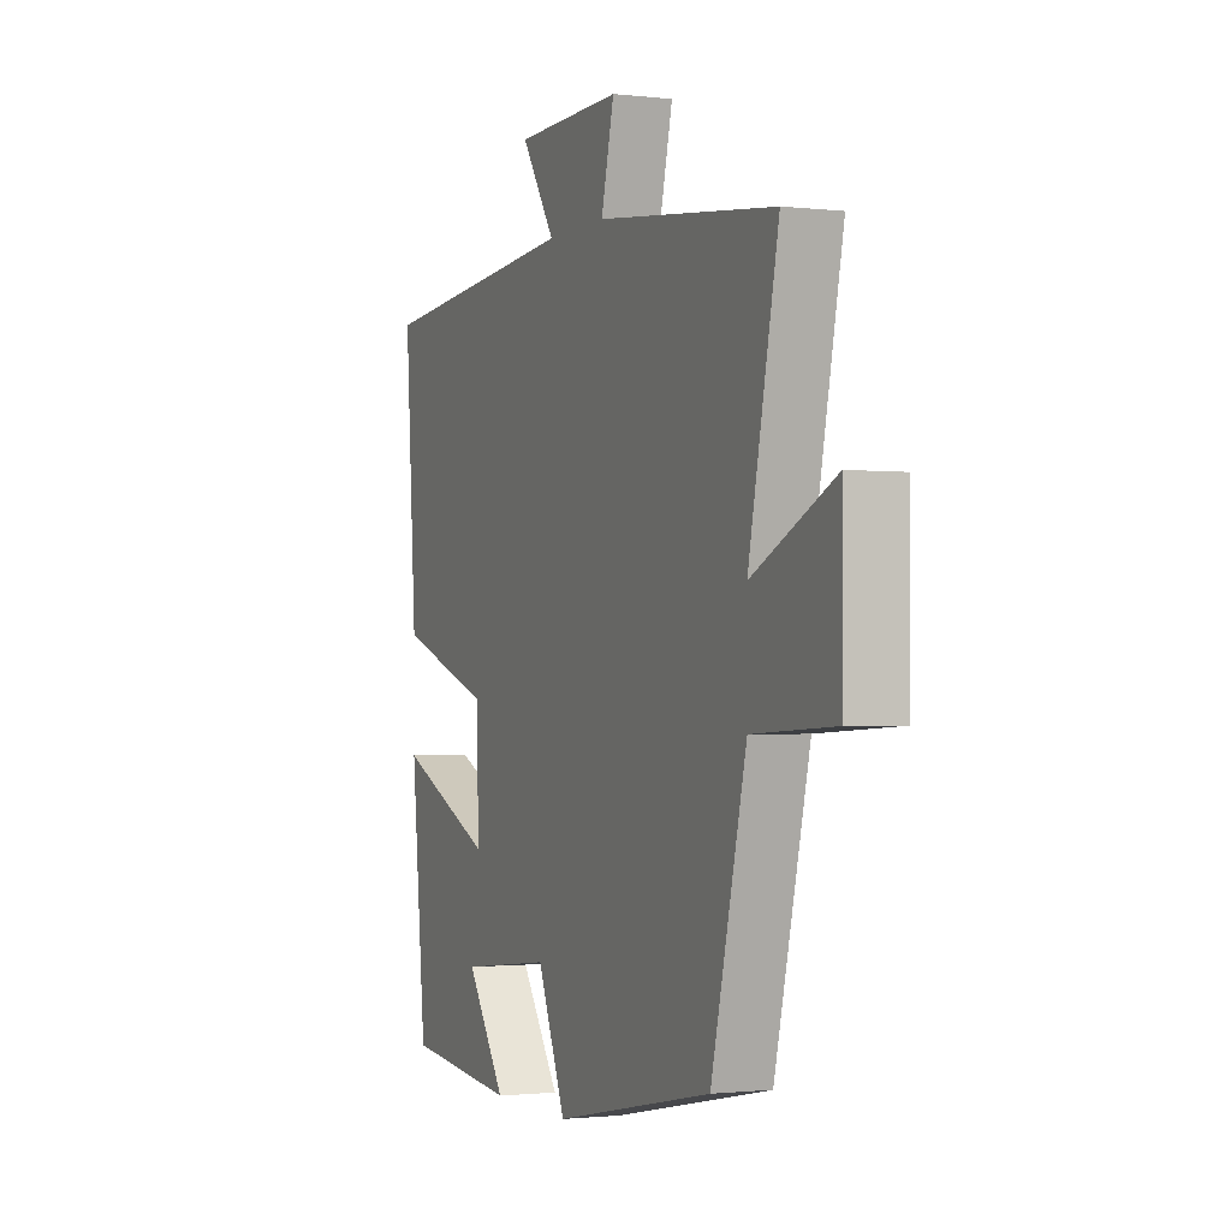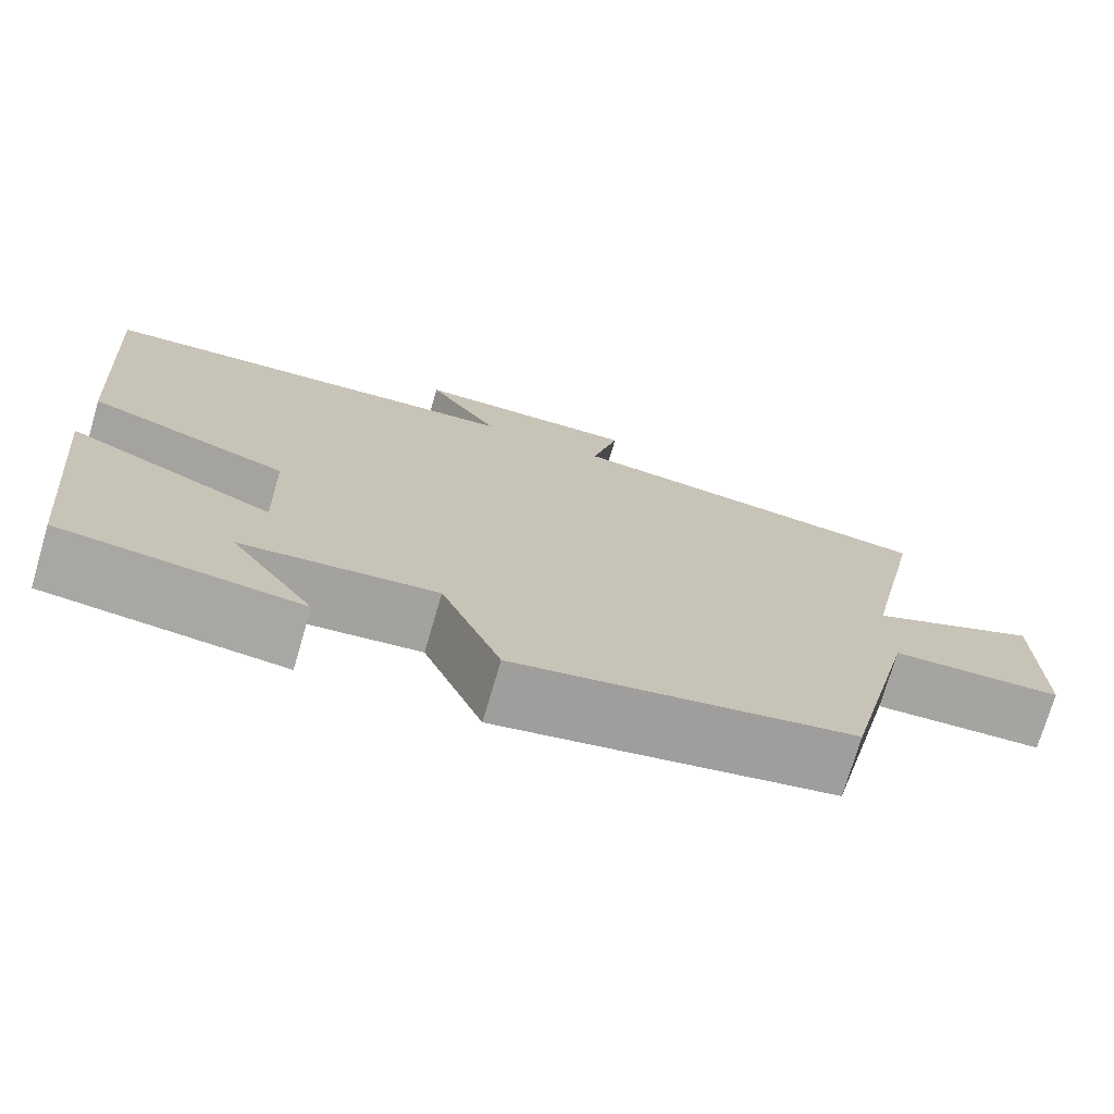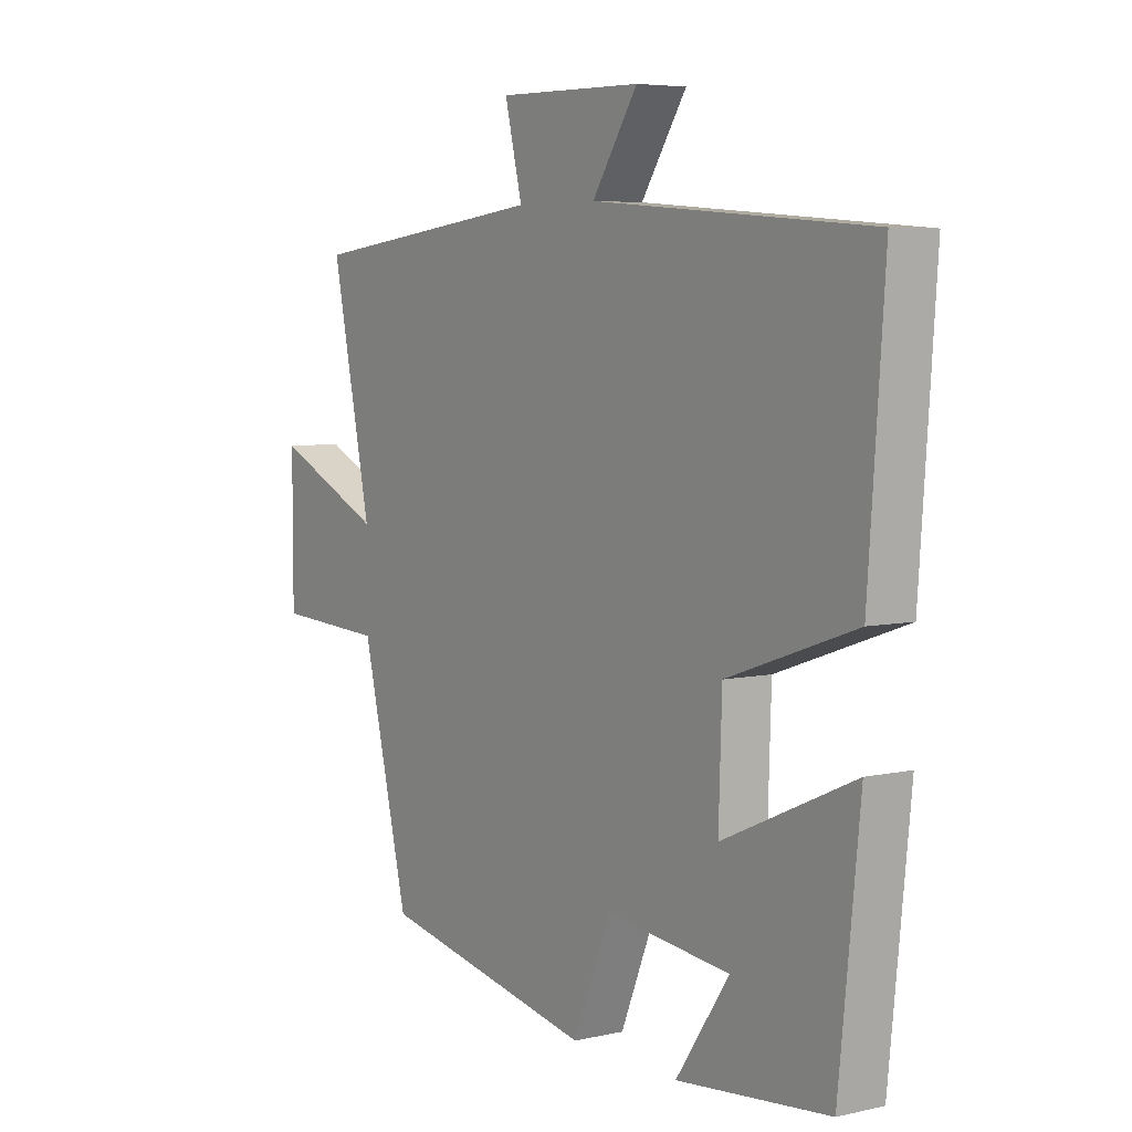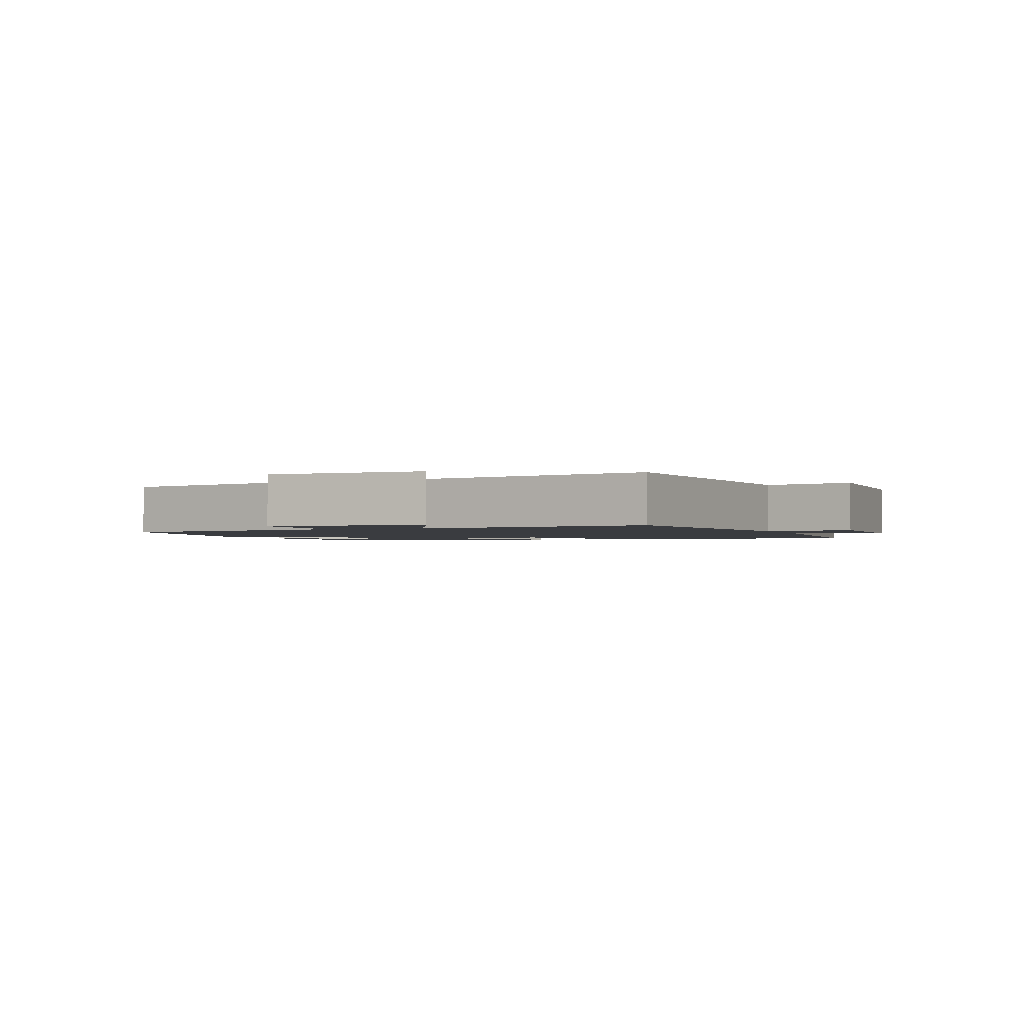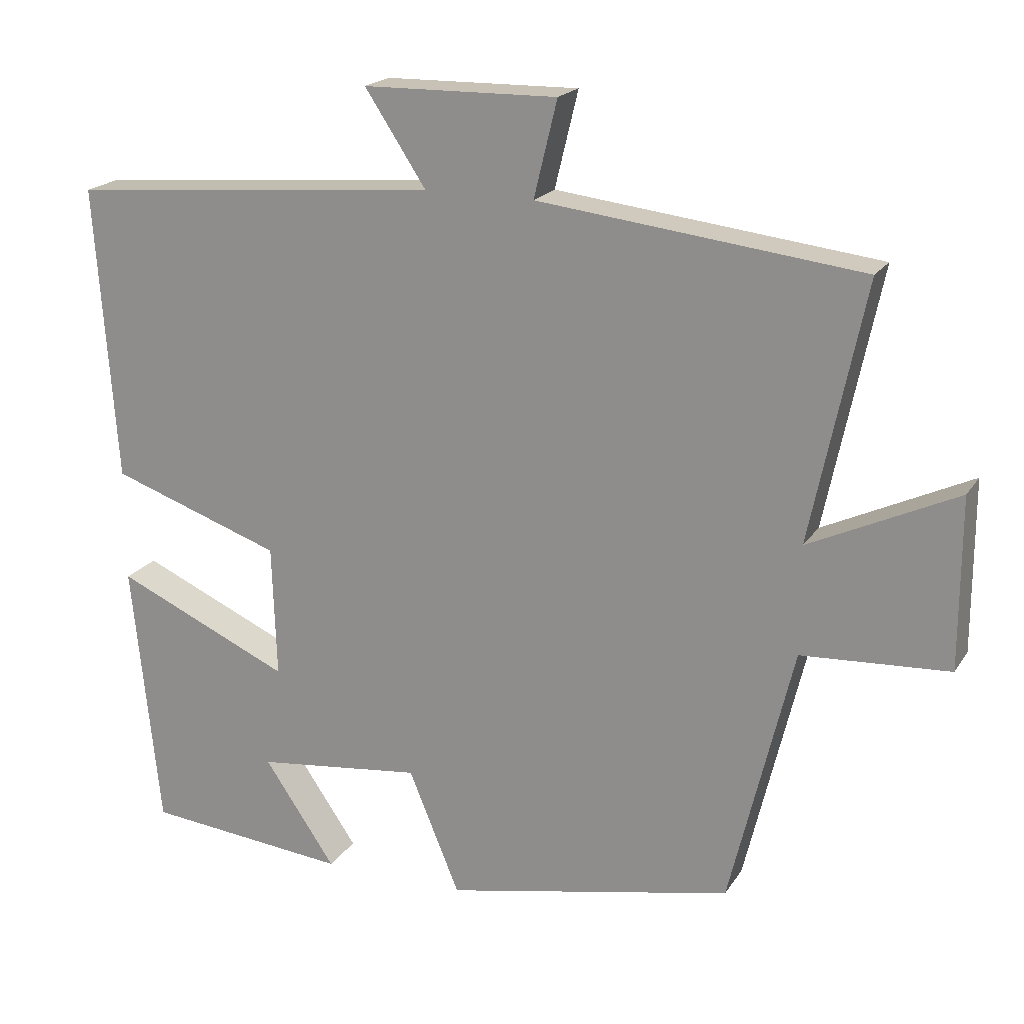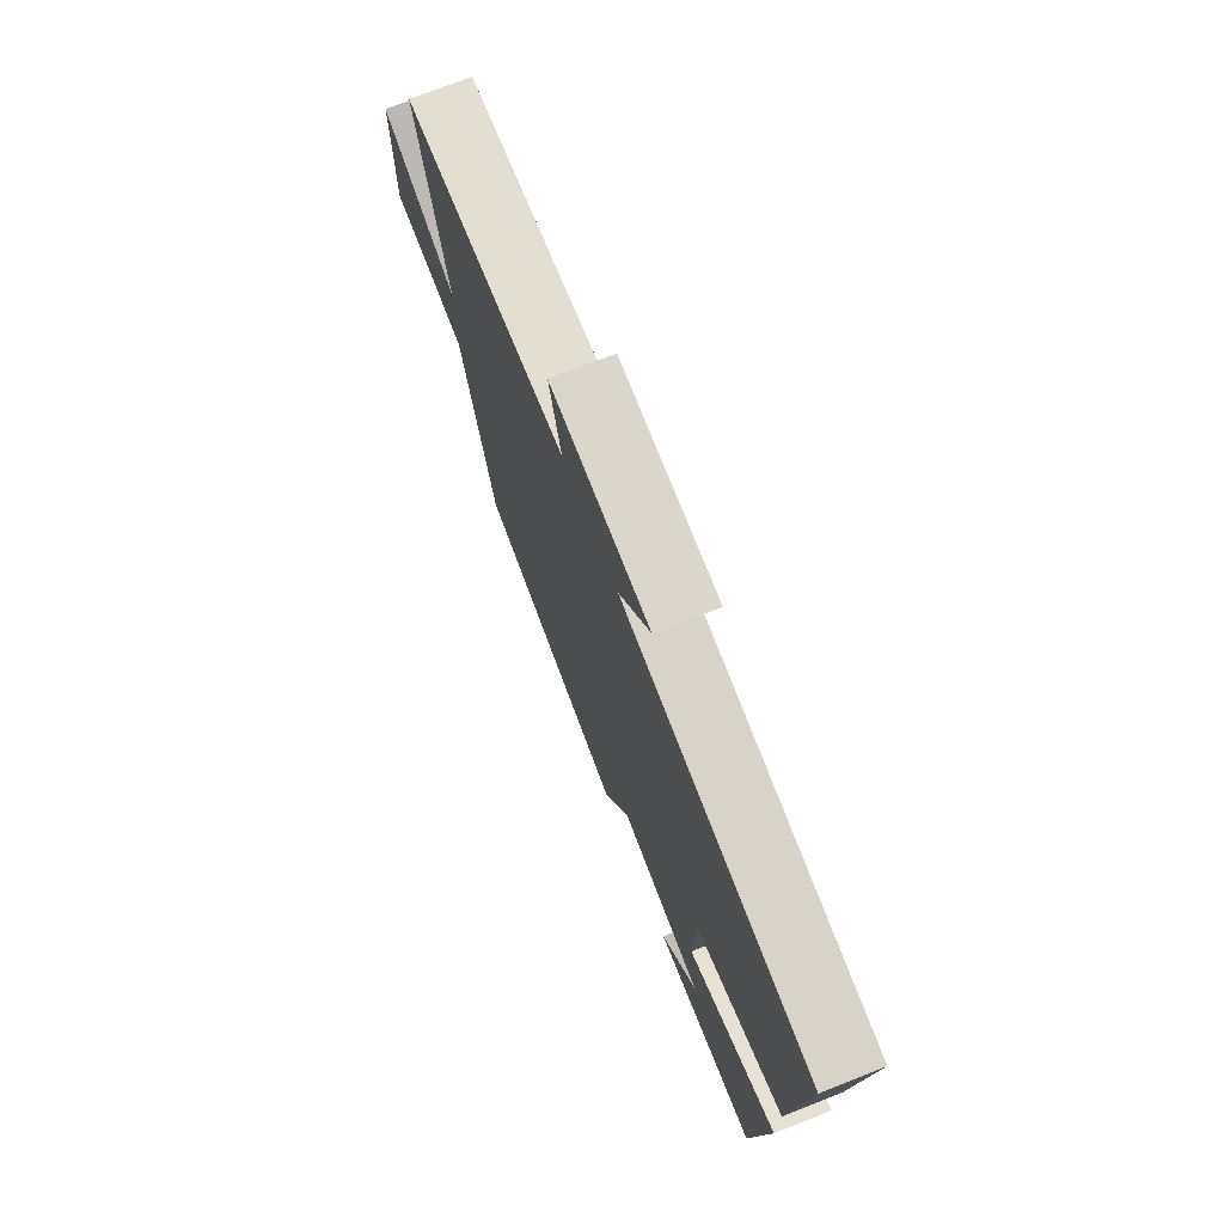
<metadata>
{"format":"obj","ext":"obj","renderer":"f3d","projection":"perspective","resolution":1024,"background":"white","views":[{"elev":-1.3,"azim":-112.9,"up":"+Z"},{"elev":-74.0,"azim":163.6,"up":"+Z"},{"elev":5.6,"azim":55.2,"up":"+Z"},{"elev":-1.7,"azim":-68.7,"up":"+Y"},{"elev":19.5,"azim":-156.7,"up":"+Z"},{"elev":73.3,"azim":68.6,"up":"+Z"}]}
</metadata>
<code>
v 0.529 0.07 0.458
v 0.5 0.07 0.053
v 0.265 0.07 -0.029
v 0.259 0.07 -0.211
v 0.5 0.07 -0.103
v 0.462 0.07 -0.472
v 0.183 0.07 -0.5
v 0.281 0.07 -0.356
v 0.053 0.07 -0.33
v -0.017 0.07 -0.5
v -0.413 0.07 -0.42
v -0.5 0.07 -0.059
v -0.702 0.07 -0.048
v -0.702 0.07 0.186
v -0.5 0.07 0.091
v -0.574 0.07 0.447
v -0.131 0.07 0.5
v -0.163 0.07 0.632
v 0.103 0.07 0.628
v 0.019 0.07 0.5
v 0.529 0 0.458
v 0.5 0 0.053
v 0.265 0 -0.029
v 0.259 0 -0.211
v 0.5 0 -0.103
v 0.462 0 -0.472
v 0.183 0 -0.5
v 0.281 0 -0.356
v 0.053 0 -0.33
v -0.017 0 -0.5
v -0.413 0 -0.42
v -0.5 0 -0.059
v -0.702 0 -0.048
v -0.702 0 0.186
v -0.5 0 0.091
v -0.574 0 0.447
v -0.131 0 0.5
v -0.163 0 0.632
v 0.103 0 0.628
v 0.019 0 0.5
f 17 18 19 20
f 1 2 3
f 20 1 3
f 17 20 3
f 16 17 3
f 15 16 3
f 12 13 14 15
f 11 12 15
f 10 11 15
f 9 10 15
f 8 9 15
f 5 6 7 8
f 4 5 8
f 4 8 15
f 3 4 15
f 40 39 38 37
f 23 22 21
f 23 21 40
f 23 40 37
f 23 37 36
f 23 36 35
f 35 34 33 32
f 35 32 31
f 35 31 30
f 35 30 29
f 35 29 28
f 28 27 26 25
f 28 25 24
f 35 28 24
f 35 24 23
f 1 21 22 2
f 2 22 23 3
f 3 23 24 4
f 4 24 25 5
f 5 25 26 6
f 6 26 27 7
f 7 27 28 8
f 8 28 29 9
f 9 29 30 10
f 10 30 31 11
f 11 31 32 12
f 12 32 33 13
f 13 33 34 14
f 14 34 35 15
f 15 35 36 16
f 16 36 37 17
f 17 37 38 18
f 18 38 39 19
f 19 39 40 20
f 20 40 21 1

</code>
